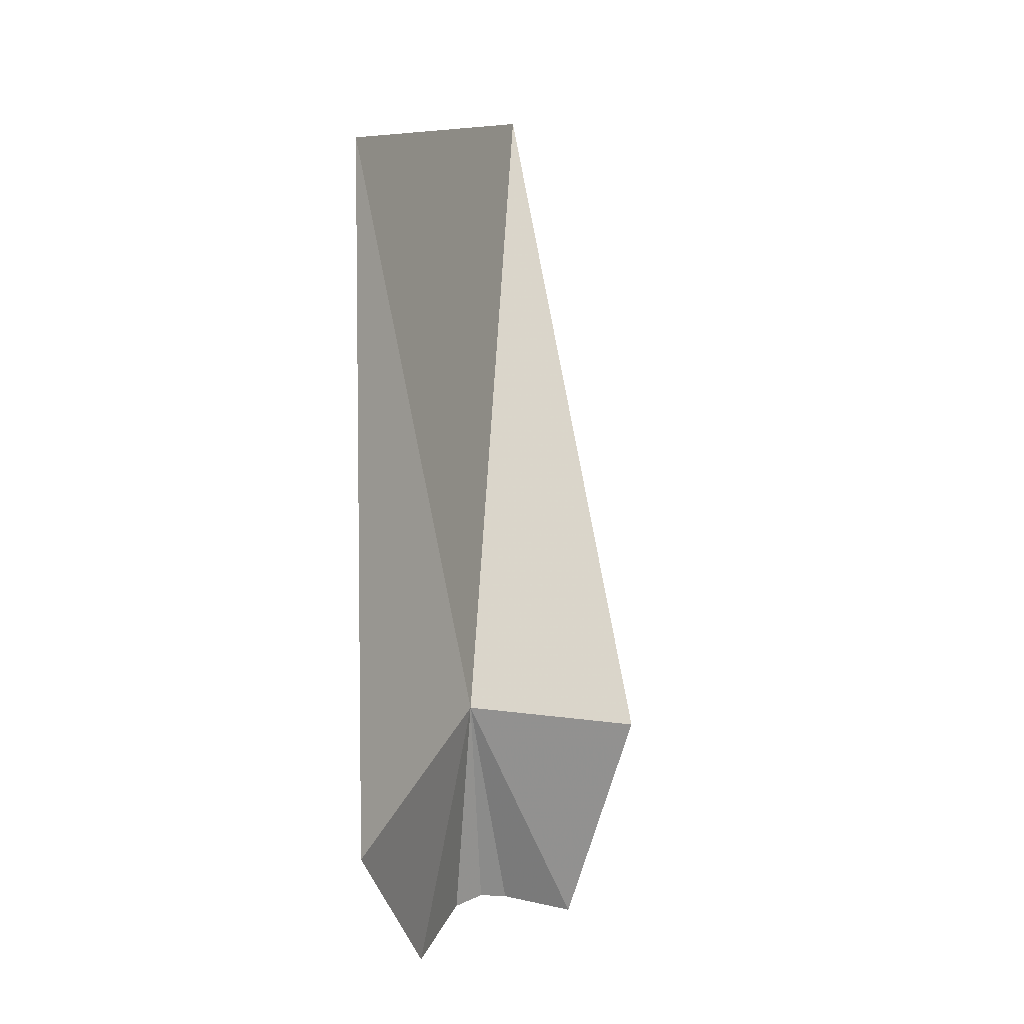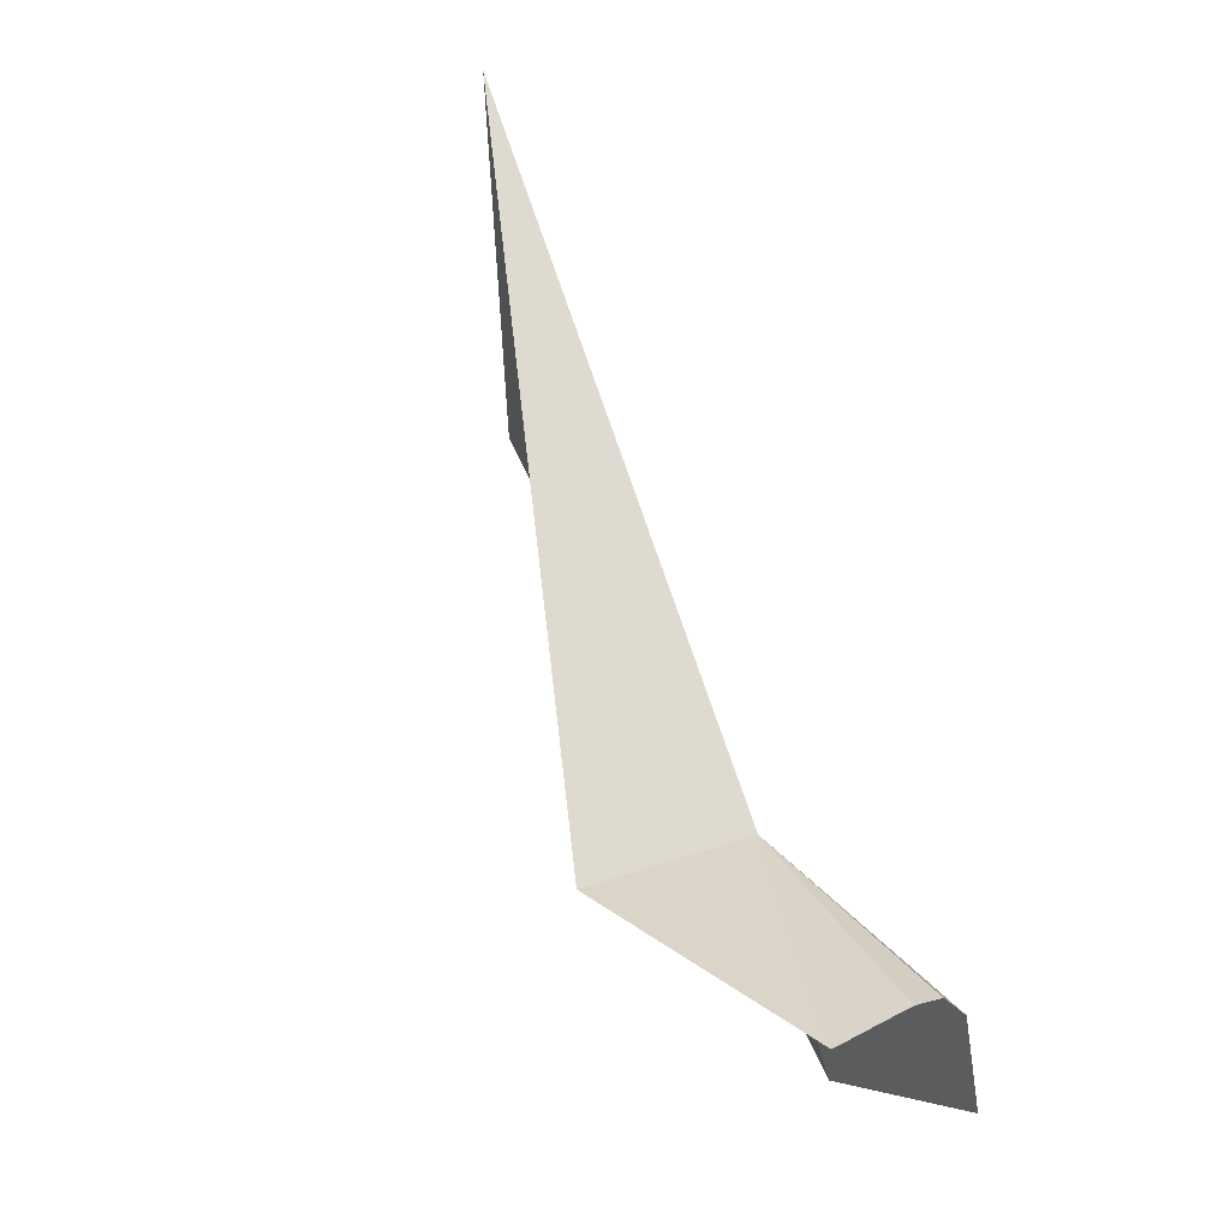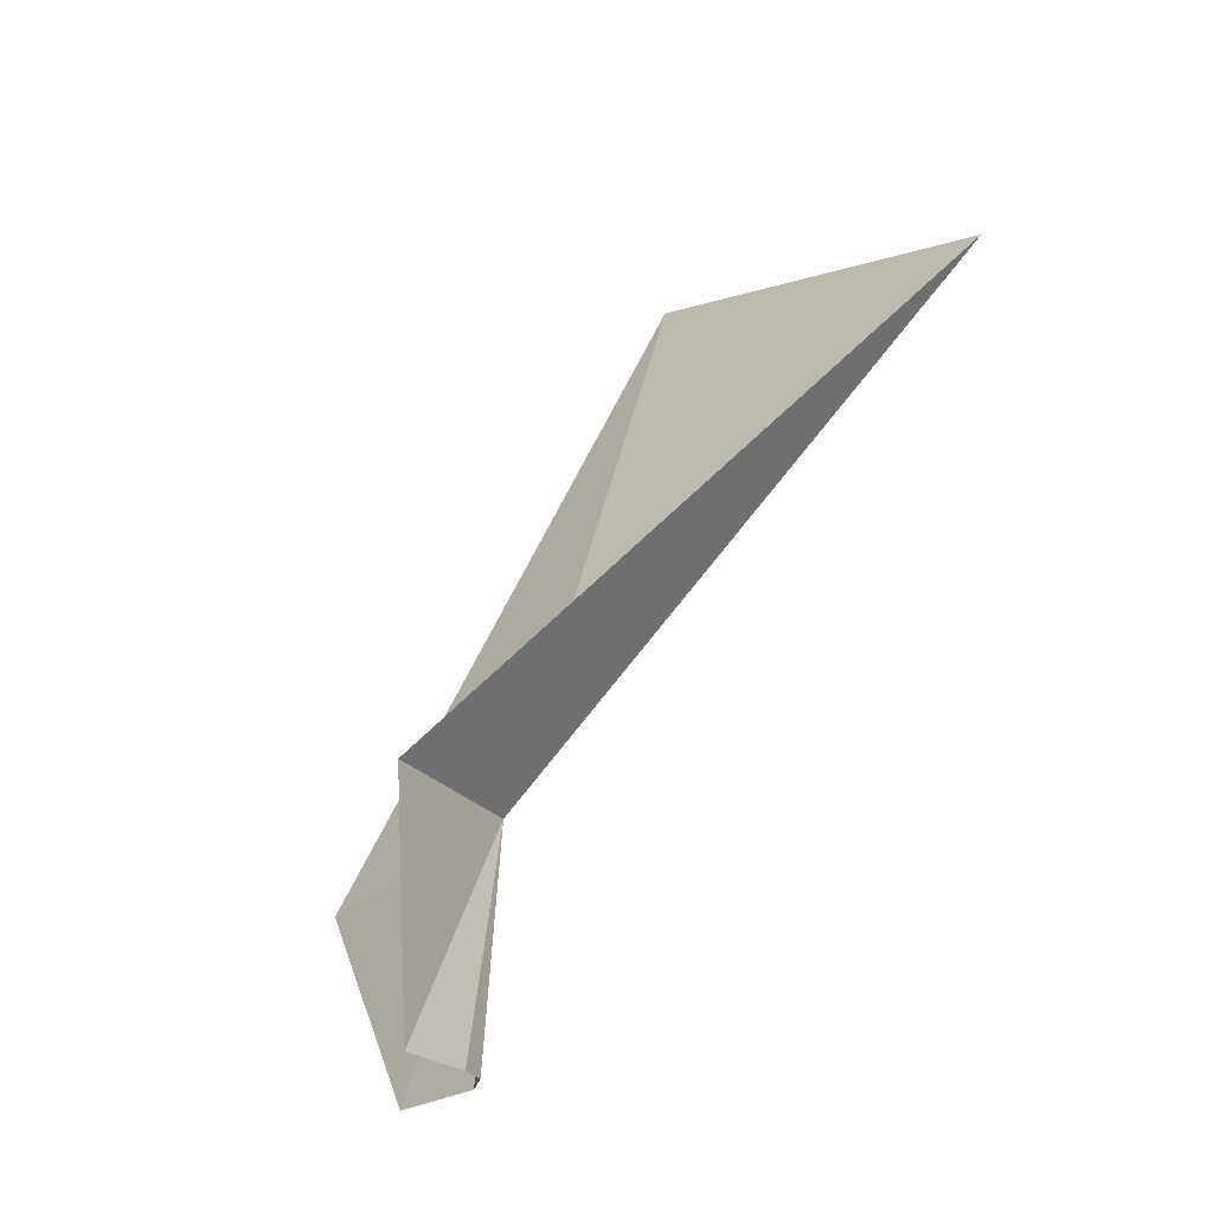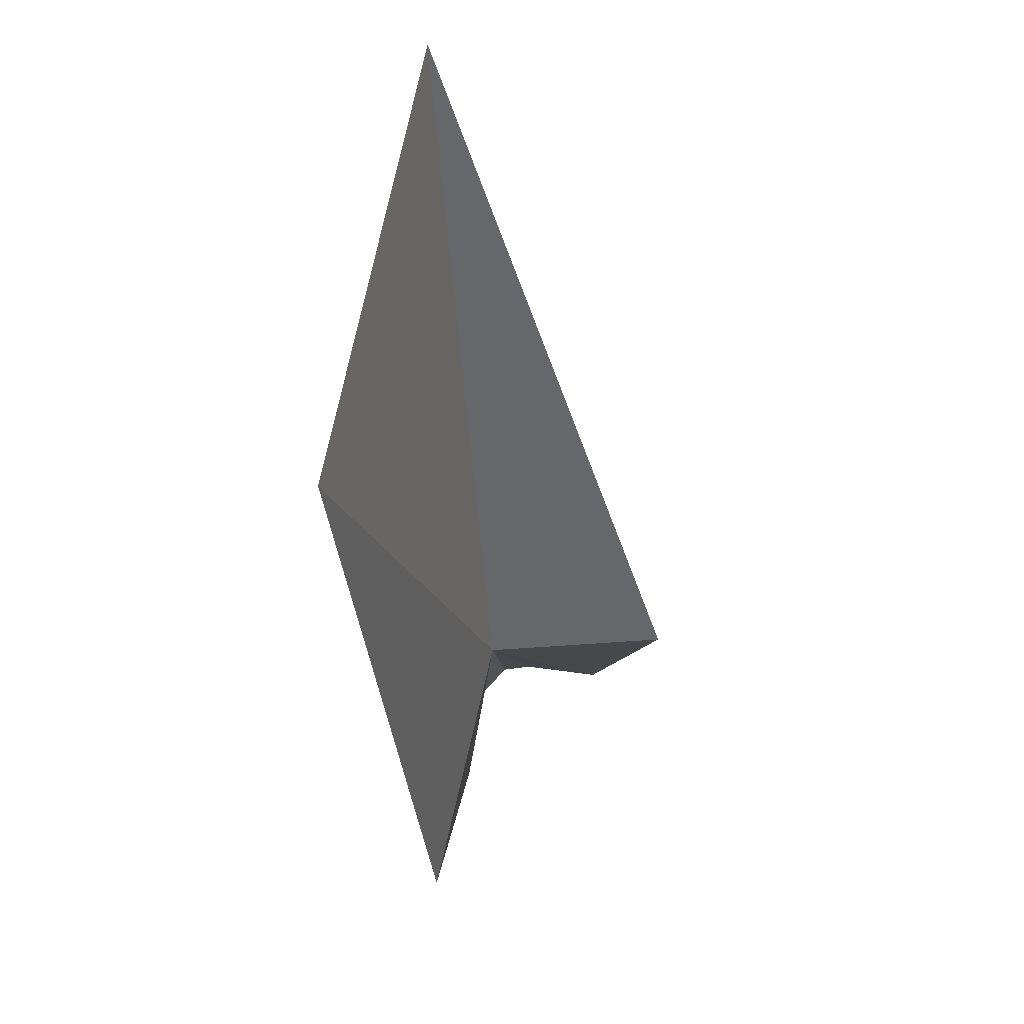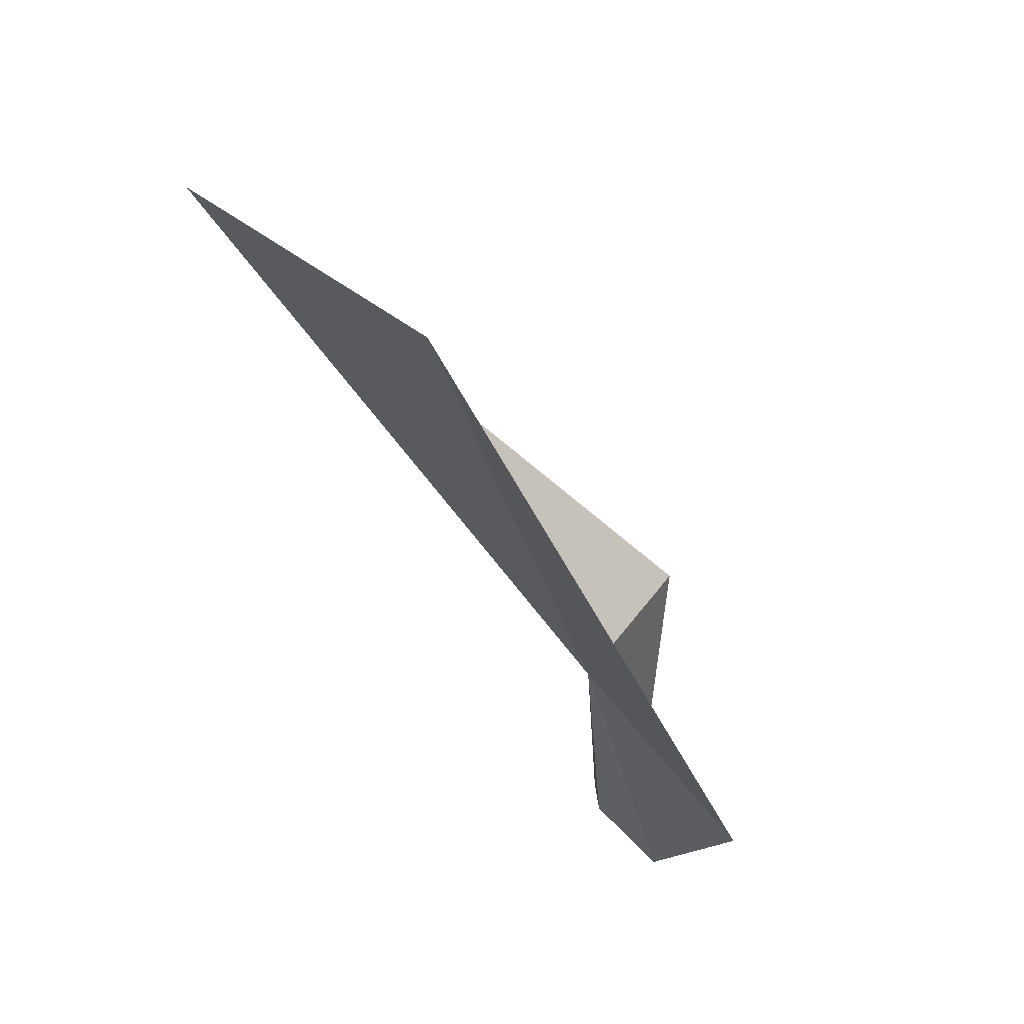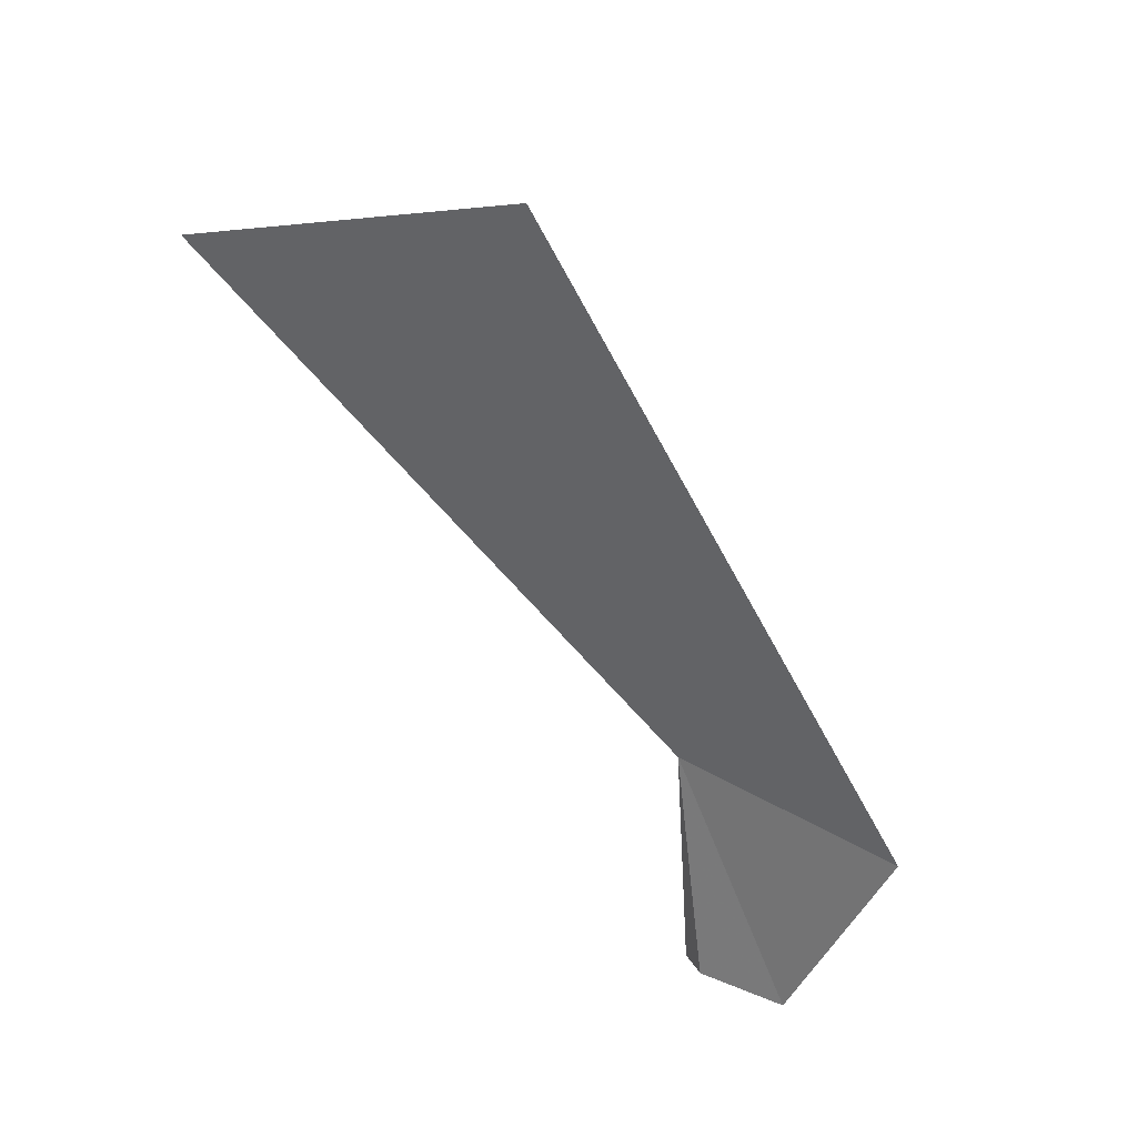
<metadata>
{"format":"obj","ext":"obj","renderer":"f3d","projection":"perspective","resolution":1024,"background":"white","views":[{"elev":28.4,"azim":11.2,"up":"+Z"},{"elev":26.3,"azim":146.9,"up":"+Y"},{"elev":-27.4,"azim":123.0,"up":"+Z"},{"elev":-6.3,"azim":0.1,"up":"+Y"},{"elev":51.6,"azim":-51.5,"up":"+Z"},{"elev":27.0,"azim":-67.3,"up":"+Z"}]}
</metadata>
<code>
v -5.514 -17.05 1.229
v -5.77 -14.58 3.683
v -6.176 -16.55 4.206
v -5.807 -18.26 1.086
v -5.66 -17.69 0.002
v -4.647 -16.99 1.196
v -4.95 -17.13 0.002
v -5.455 -17.1 0.002
v -5.319 -17.08 0.002
v -5.571 -17.22 0.002
f 1 2 3
f 1 3 4
f 1 6 2
f 1 8 9
f 1 9 7
f 1 5 10
f 1 10 8
f 1 4 5
f 1 7 6

</code>
